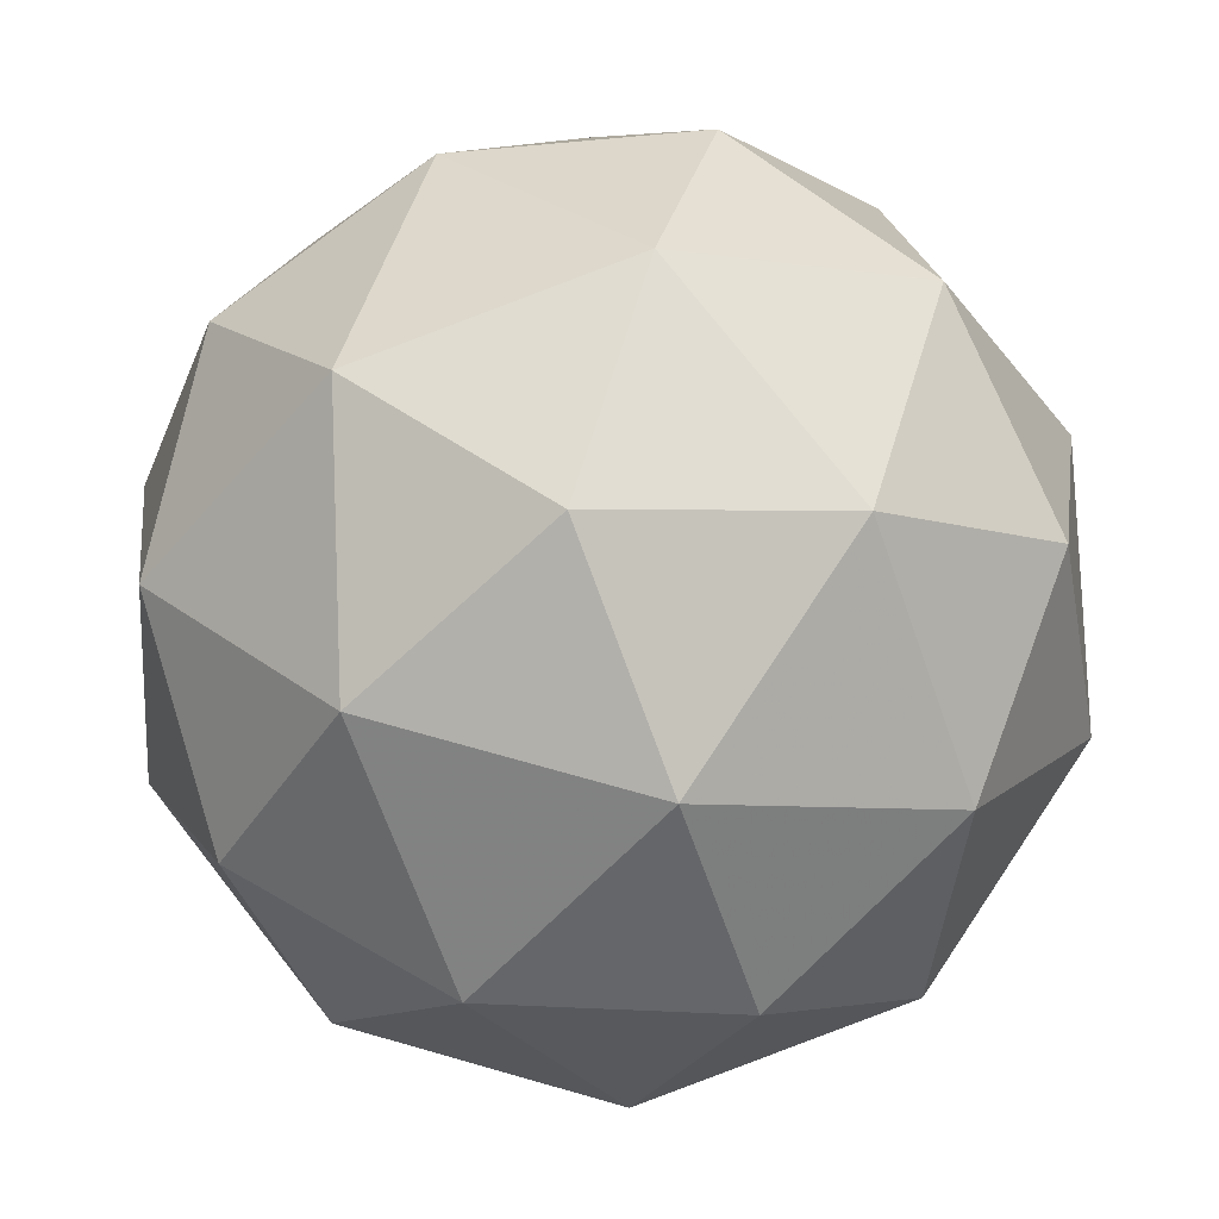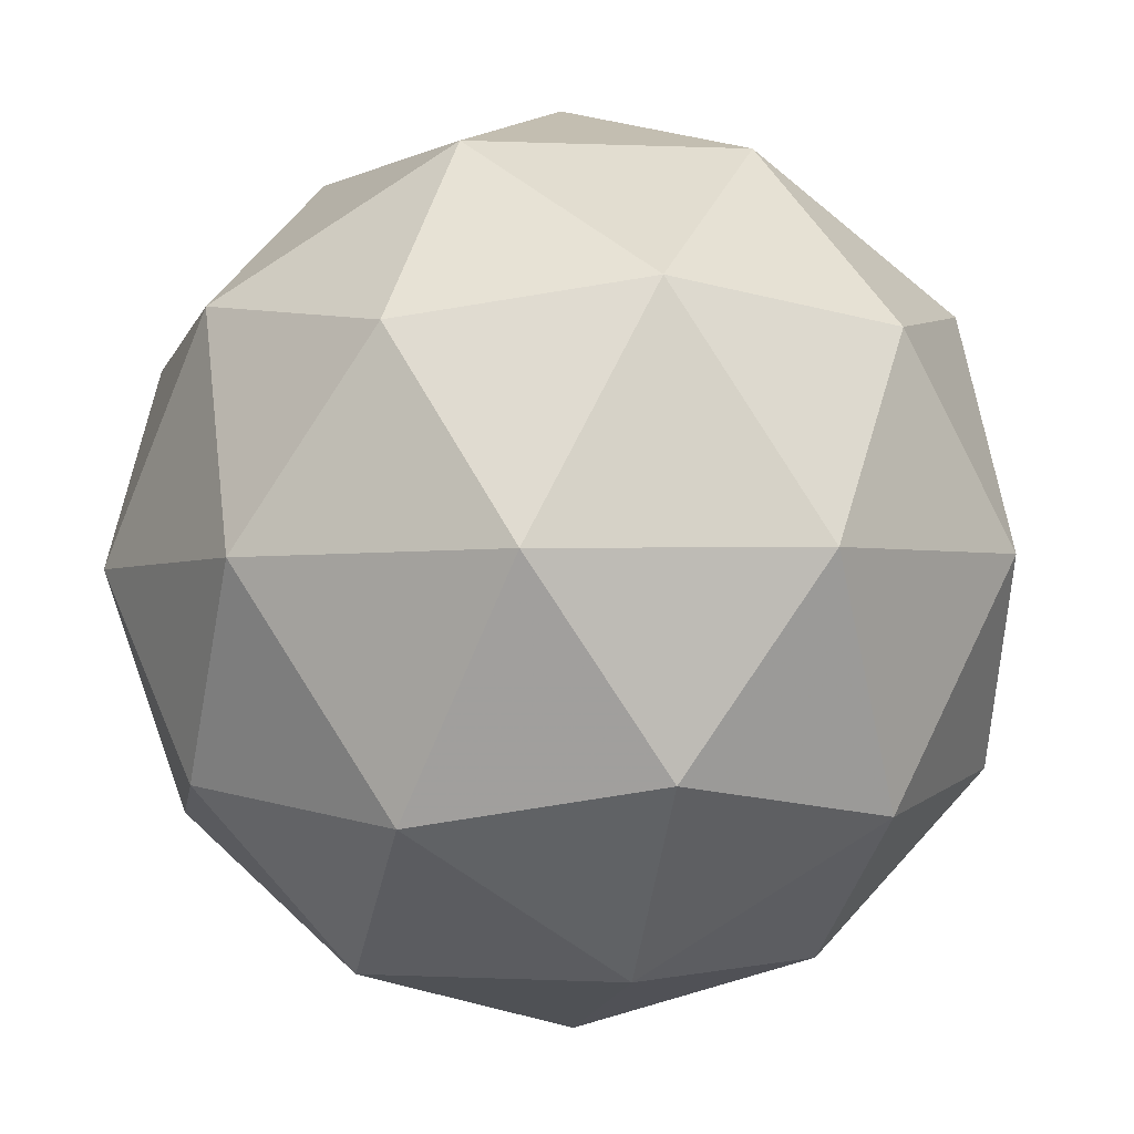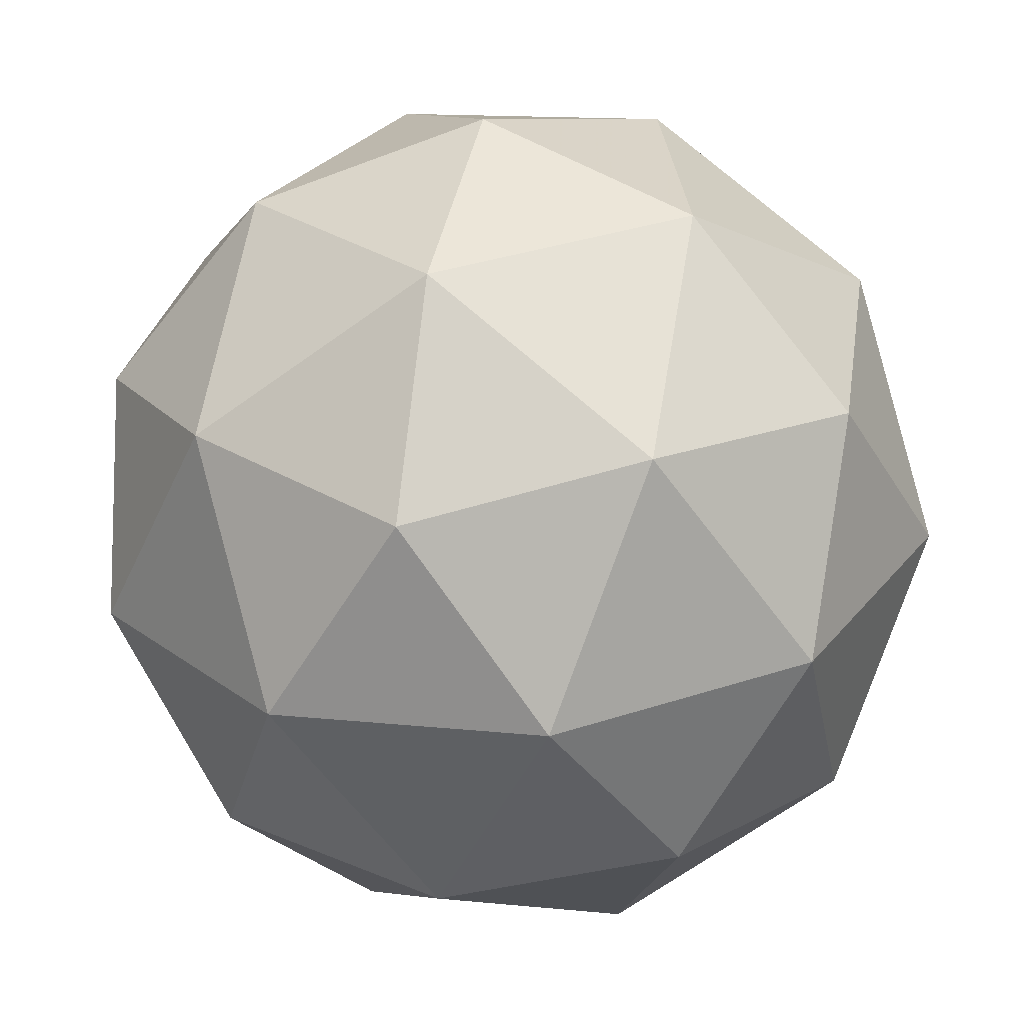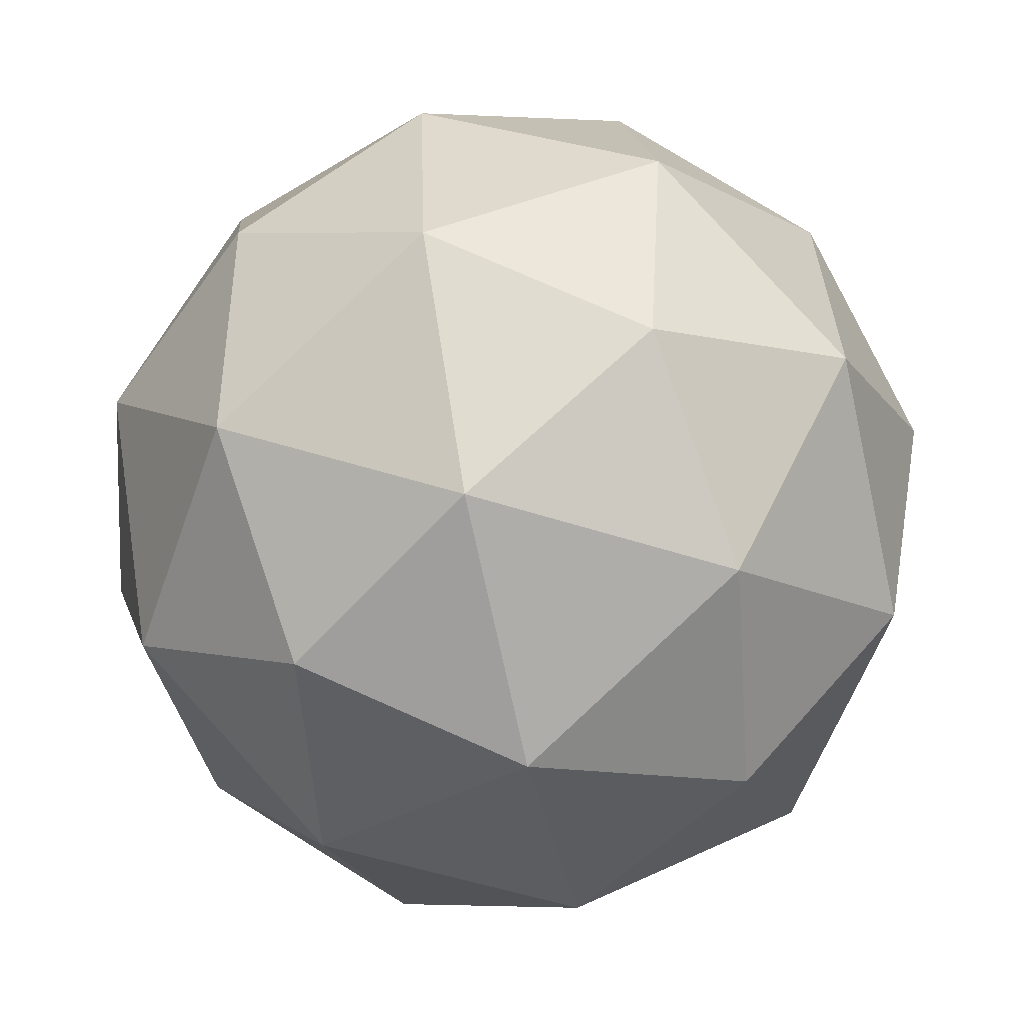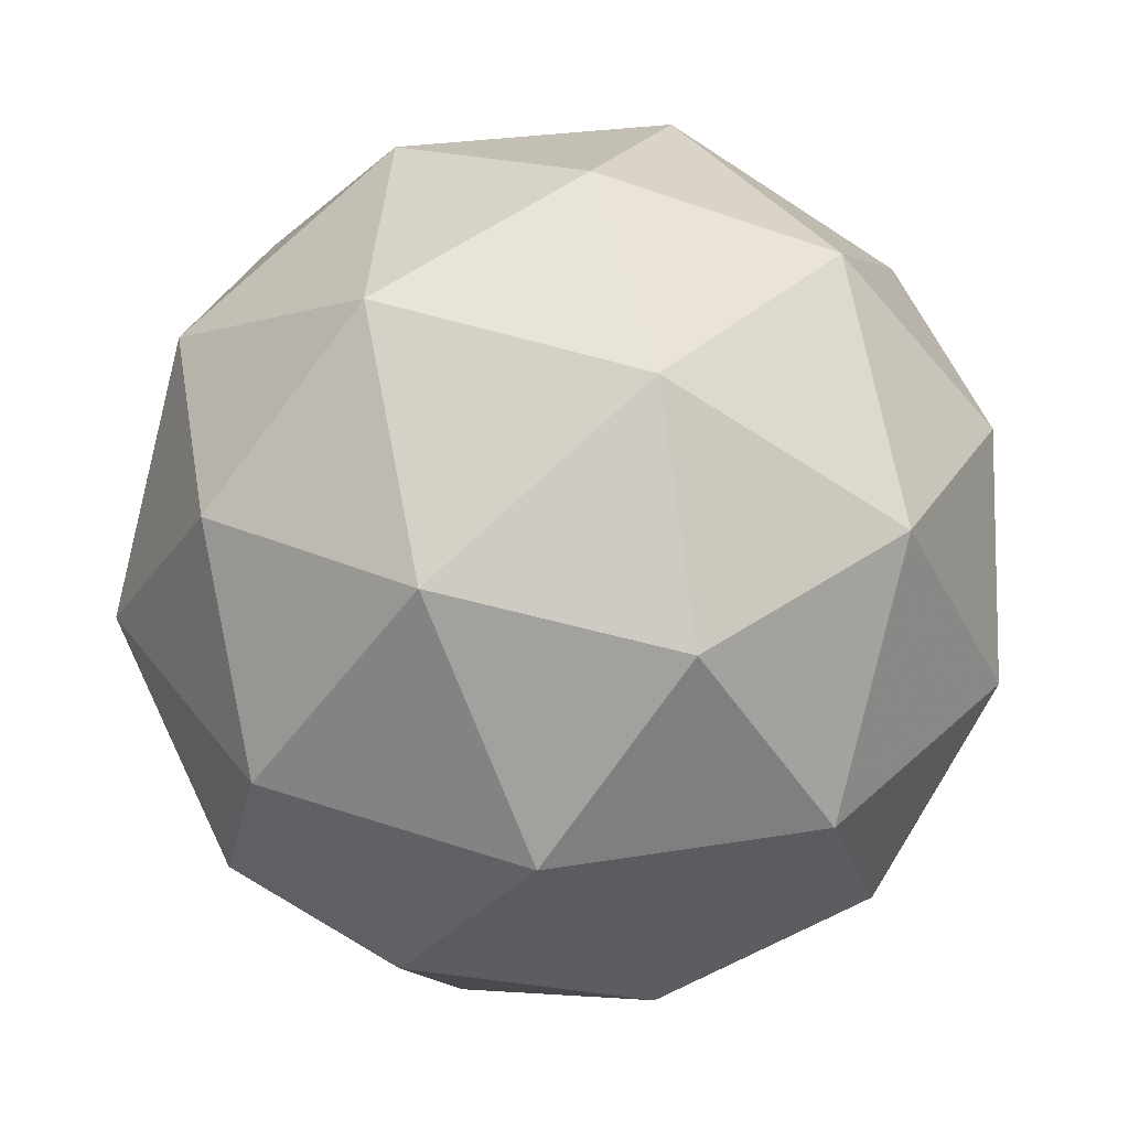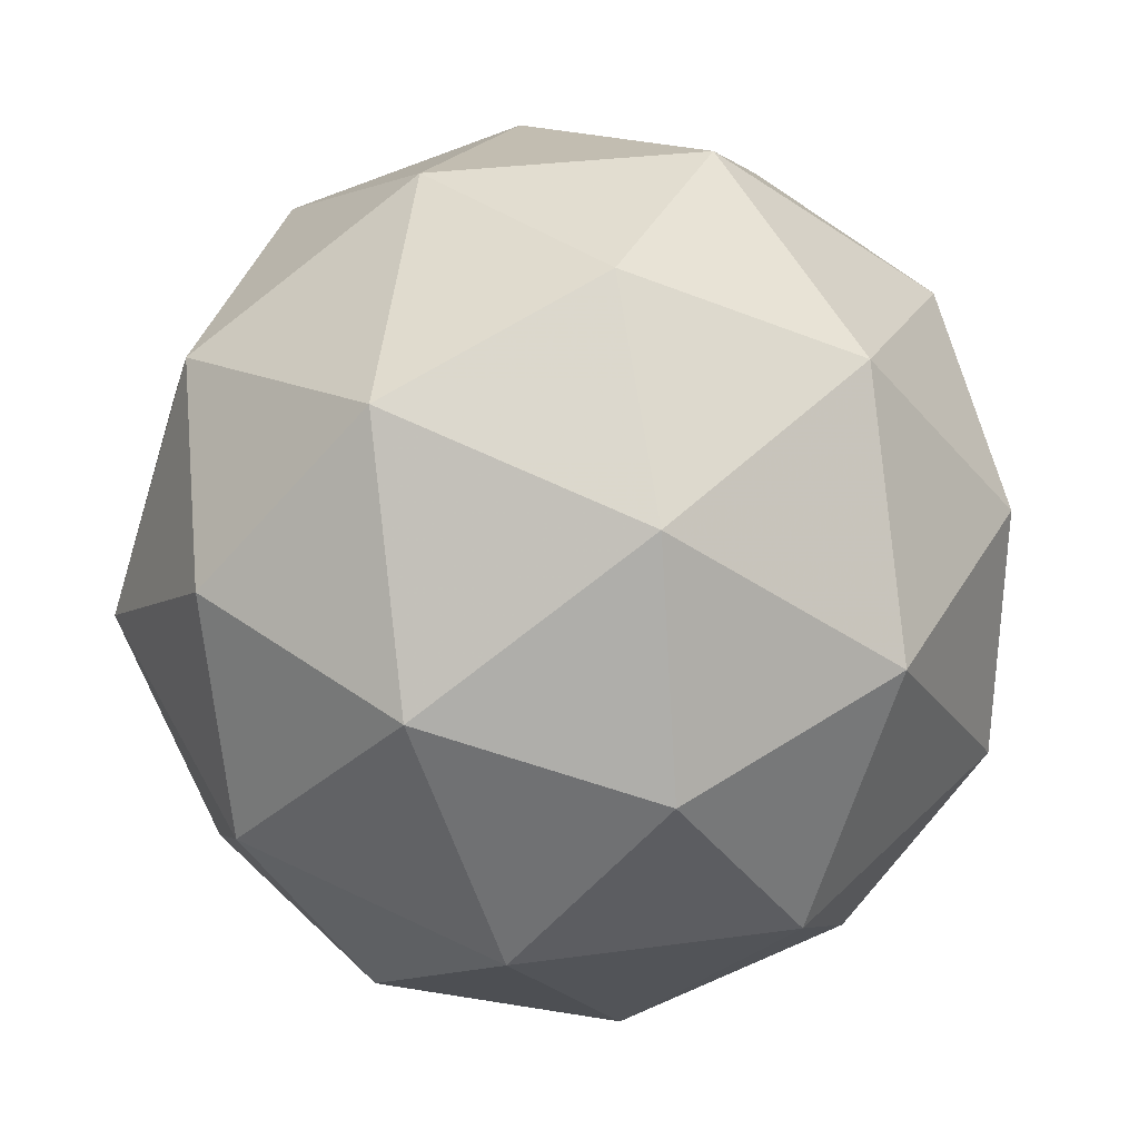
<metadata>
{"format":"obj","ext":"obj","renderer":"f3d","projection":"perspective","resolution":1024,"background":"white","views":[{"elev":-50.5,"azim":-178.1,"up":"+Z"},{"elev":-49.4,"azim":-91.7,"up":"+Z"},{"elev":77.7,"azim":171.6,"up":"+Z"},{"elev":47.3,"azim":-78.9,"up":"+Y"},{"elev":62.1,"azim":152.9,"up":"+Y"},{"elev":-13.4,"azim":-114.8,"up":"+Y"}]}
</metadata>
<code>
v 0.5142 -0.0831 0.3715
v 0.4913 -0.07151 0.4516
v 0.5707 -0.09214 0.4332
v 0.5692 -0.1467 0.3692
v 0.4889 -0.1598 0.348
v 0.4407 -0.1133 0.399
v 0.5321 -0.128 0.4988
v 0.5803 -0.1744 0.4478
v 0.5297 -0.2162 0.3952
v 0.4502 -0.1956 0.4136
v 0.4517 -0.141 0.4776
v 0.5067 -0.2046 0.4753
v 0.5481 -0.07774 0.3986
v 0.5014 -0.06562 0.4095
v 0.5346 -0.07093 0.4457
v 0.4582 -0.08338 0.4256
v 0.4717 -0.09019 0.3785
v 0.5472 -0.1098 0.361
v 0.5804 -0.1151 0.3973
v 0.5 -0.1175 0.3486
v 0.5323 -0.1549 0.3472
v 0.4567 -0.1353 0.3647
v 0.4646 -0.09968 0.4718
v 0.4349 -0.1243 0.4409
v 0.5586 -0.1041 0.4734
v 0.5119 -0.09198 0.4843
v 0.586 -0.1635 0.4059
v 0.5869 -0.1314 0.4435
v 0.5091 -0.1958 0.3625
v 0.5563 -0.1881 0.3749
v 0.434 -0.1563 0.4033
v 0.4624 -0.1836 0.3733
v 0.4886 -0.1329 0.4996
v 0.5642 -0.1525 0.482
v 0.5628 -0.2044 0.4212
v 0.4863 -0.2168 0.4011
v 0.4405 -0.1726 0.4495
v 0.521 -0.1702 0.4982
v 0.4737 -0.1779 0.4858
v 0.5493 -0.1976 0.4683
v 0.5195 -0.2221 0.4373
v 0.4729 -0.21 0.4481
f 1 14 13
f 2 14 16
f 1 13 18
f 1 18 20
f 1 20 17
f 2 16 23
f 3 15 25
f 4 19 27
f 5 21 29
f 6 22 31
f 2 23 26
f 3 25 28
f 4 27 30
f 5 29 32
f 6 31 24
f 7 33 38
f 8 34 40
f 9 35 41
f 10 36 42
f 11 37 39
f 39 42 12
f 39 37 42
f 37 10 42
f 42 41 12
f 42 36 41
f 36 9 41
f 41 40 12
f 41 35 40
f 35 8 40
f 40 38 12
f 40 34 38
f 34 7 38
f 38 39 12
f 38 33 39
f 33 11 39
f 24 37 11
f 24 31 37
f 31 10 37
f 32 36 10
f 32 29 36
f 29 9 36
f 30 35 9
f 30 27 35
f 27 8 35
f 28 34 8
f 28 25 34
f 25 7 34
f 26 33 7
f 26 23 33
f 23 11 33
f 31 32 10
f 31 22 32
f 22 5 32
f 29 30 9
f 29 21 30
f 21 4 30
f 27 28 8
f 27 19 28
f 19 3 28
f 25 26 7
f 25 15 26
f 15 2 26
f 23 24 11
f 23 16 24
f 16 6 24
f 17 22 6
f 17 20 22
f 20 5 22
f 20 21 5
f 20 18 21
f 18 4 21
f 18 19 4
f 18 13 19
f 13 3 19
f 16 17 6
f 16 14 17
f 14 1 17
f 13 15 3
f 13 14 15
f 14 2 15

</code>
